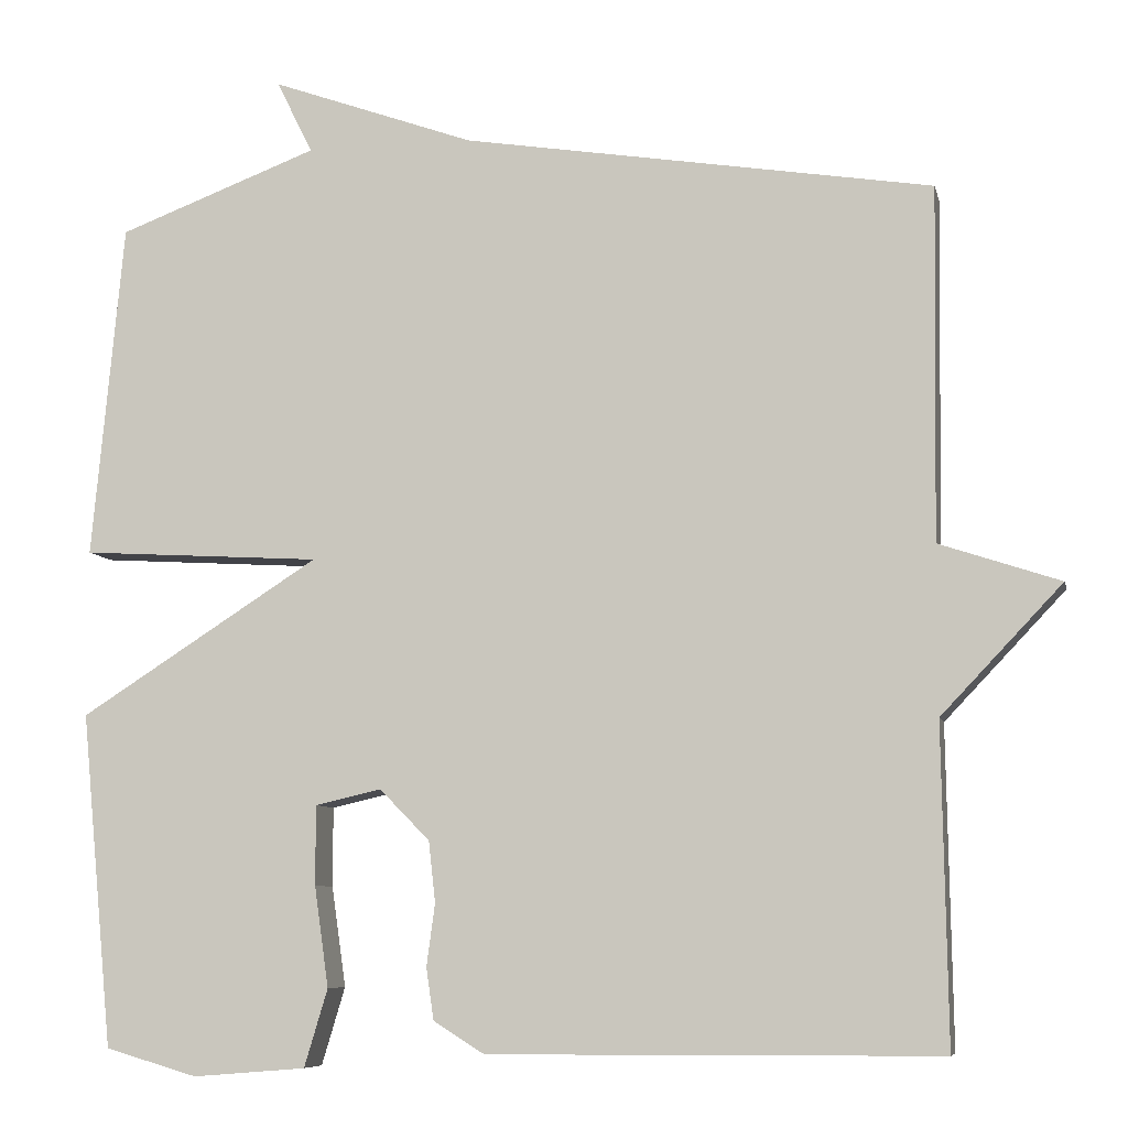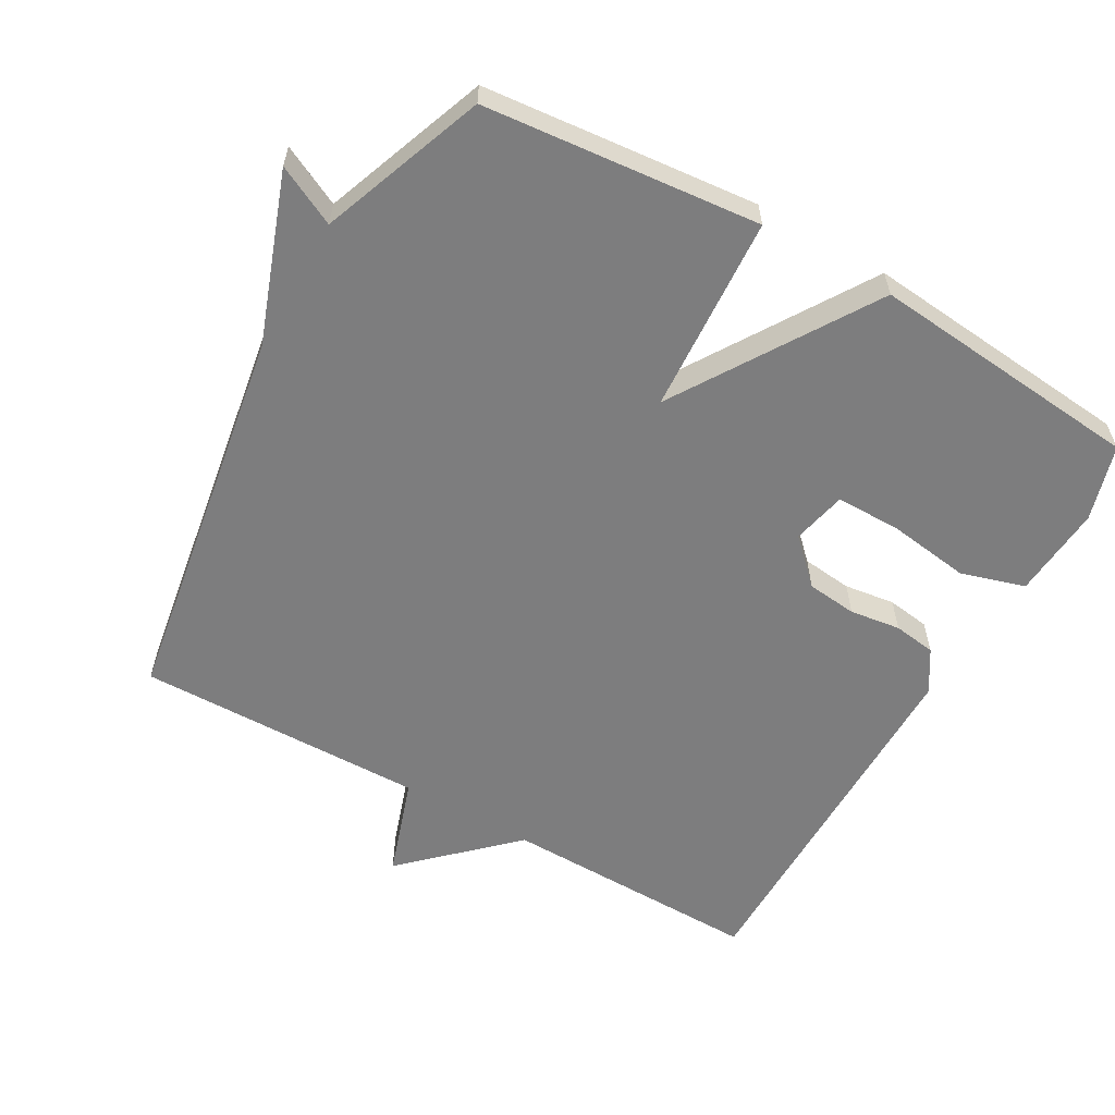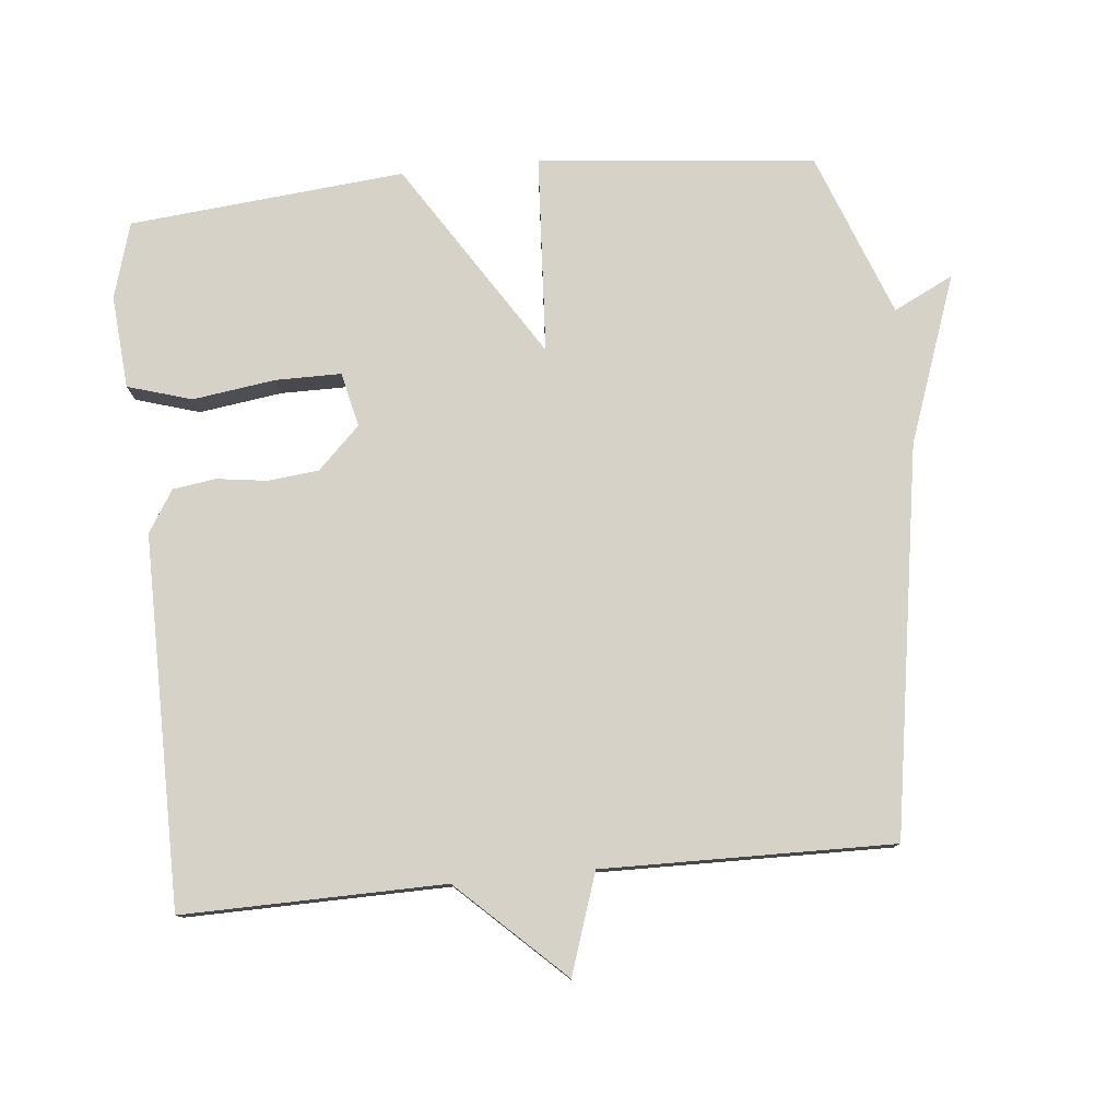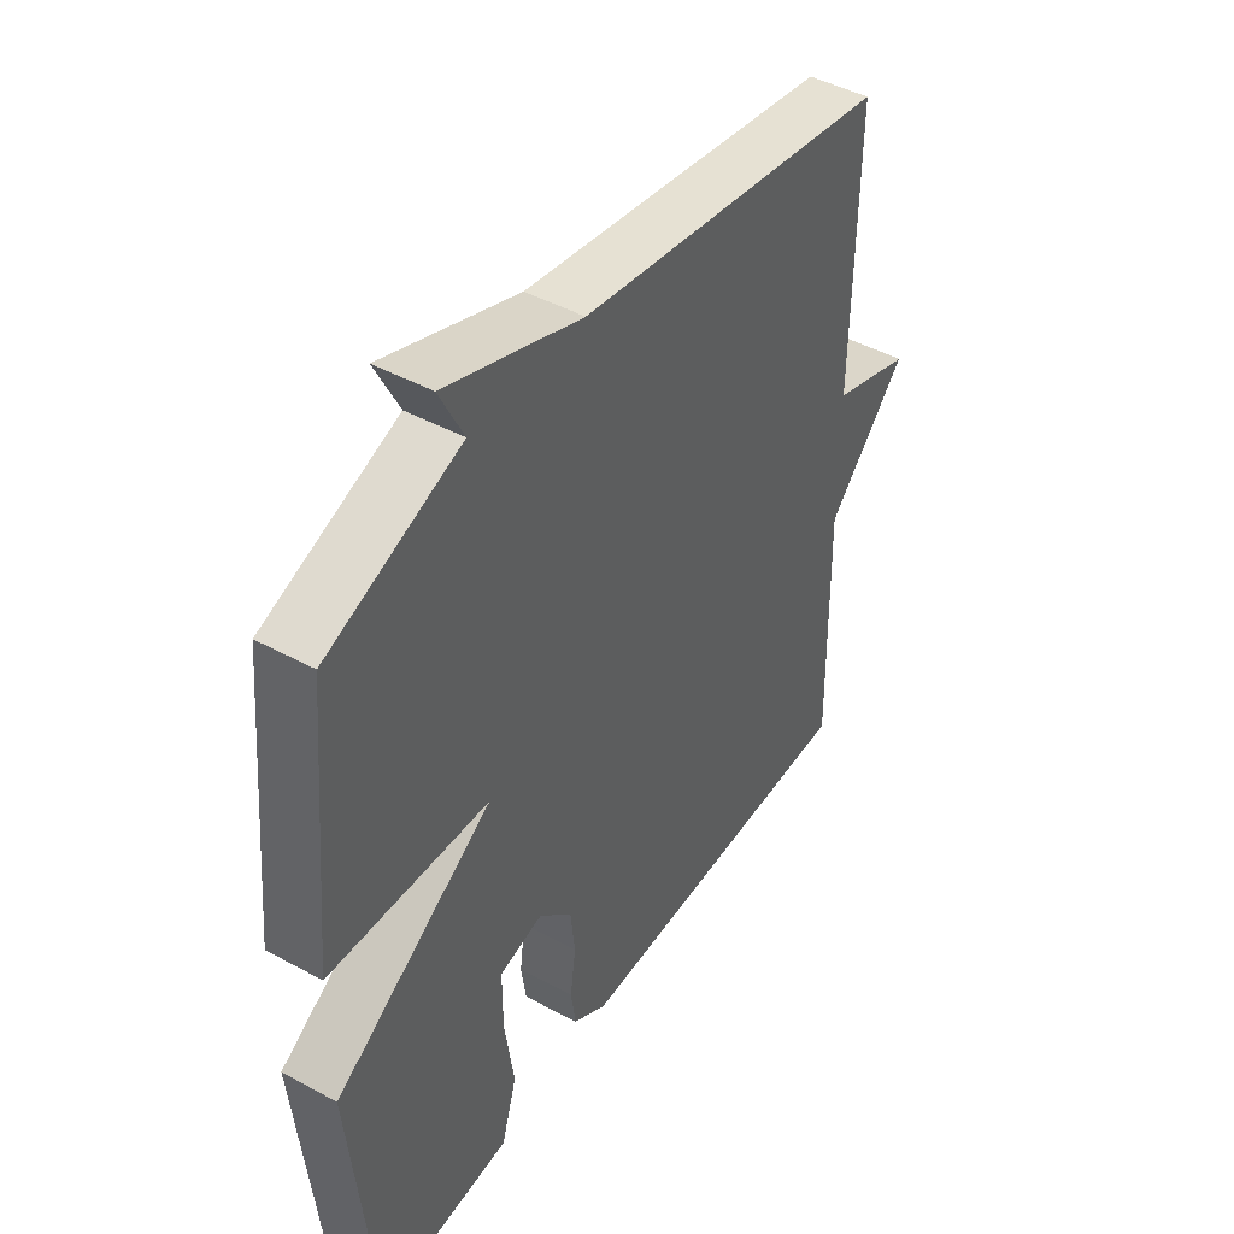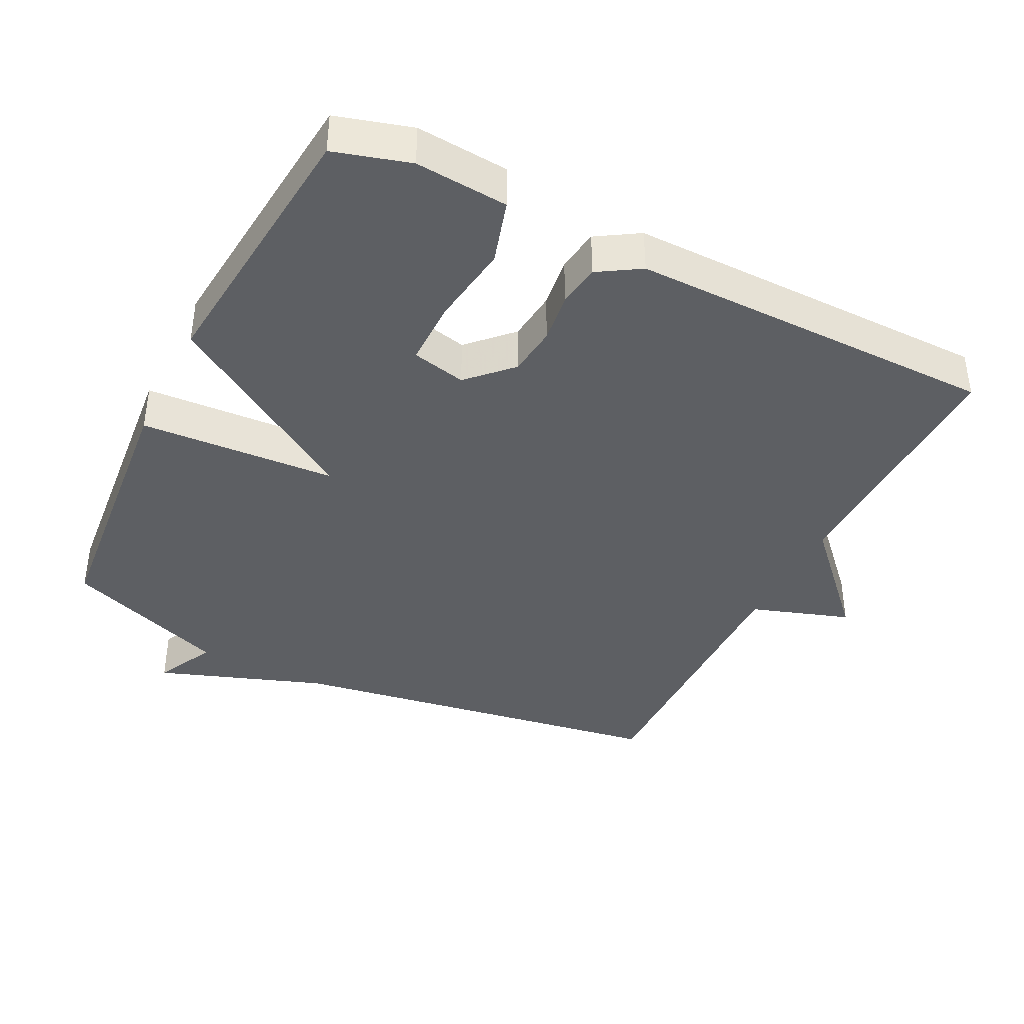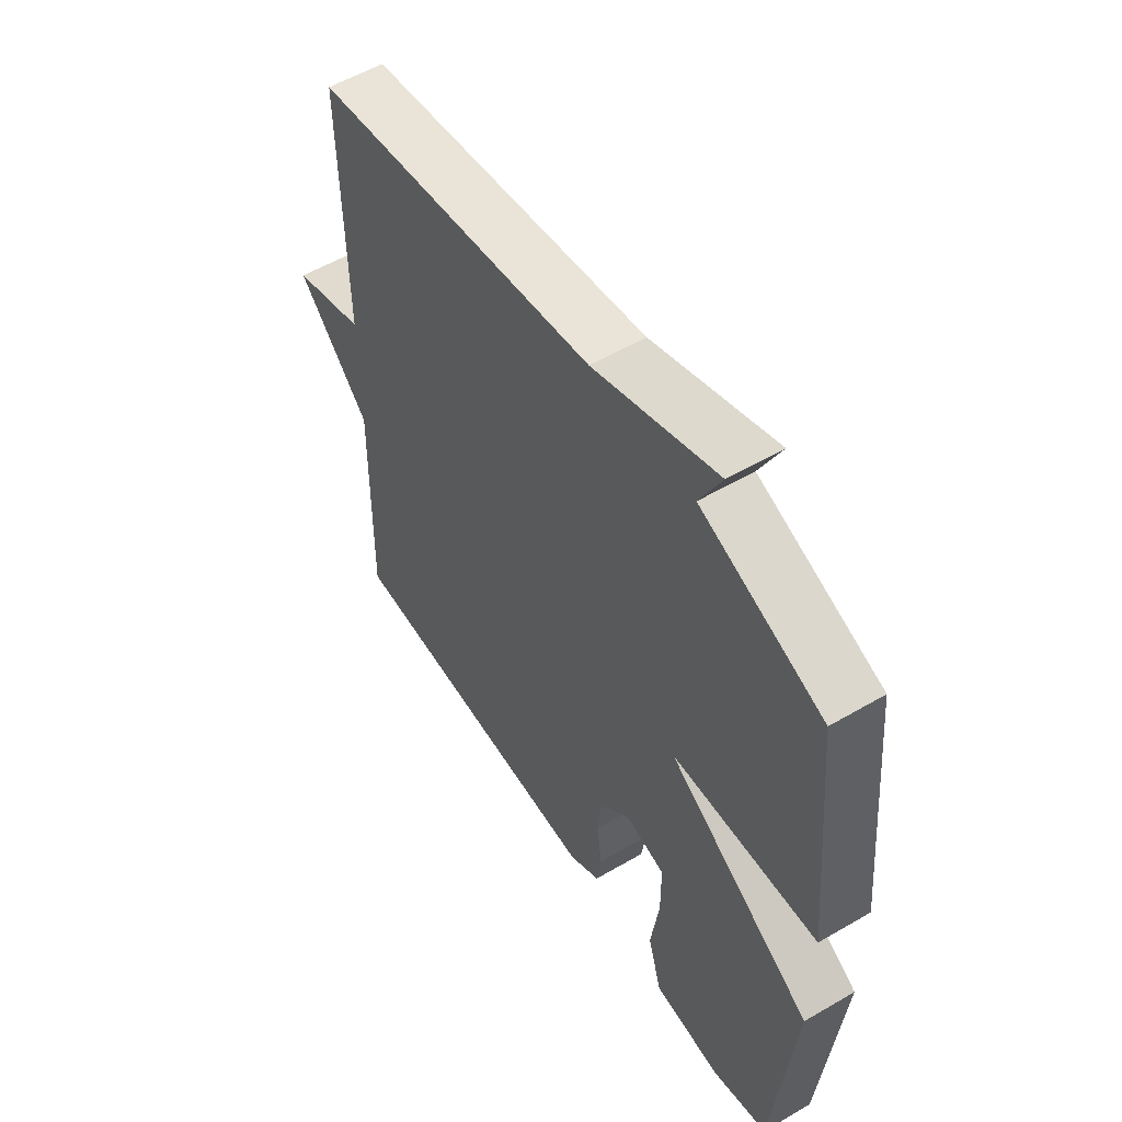
<metadata>
{"format":"obj","ext":"obj","renderer":"f3d","projection":"perspective","resolution":1024,"background":"white","views":[{"elev":-7.7,"azim":-167.7,"up":"+Z"},{"elev":-59.1,"azim":60.5,"up":"+Y"},{"elev":78.5,"azim":-95.6,"up":"+Y"},{"elev":45.5,"azim":122.1,"up":"+Z"},{"elev":-39.8,"azim":153.4,"up":"+Y"},{"elev":55.6,"azim":58.4,"up":"+Z"}]}
</metadata>
<code>
v -0.5 0.07 -0.5
v -0.494 0.07 -0.121
v -0.638 0.07 0.031
v -0.494 0.07 0.079
v -0.5 0.07 0.5
v 0.061 0.07 0.59
v 0.304 0.07 0.677
v 0.261 0.07 0.59
v 0.5 0.07 0.5
v 0.538 0.07 0.099
v 0.251 0.07 0.082
v 0.538 0.07 -0.101
v 0.5 0.07 -0.5
v 0.39 0.07 -0.532
v 0.255 0.07 -0.521
v 0.227 0.07 -0.428
v 0.244 0.07 -0.308
v 0.244 0.07 -0.213
v 0.165 0.07 -0.195
v 0.105 0.07 -0.256
v 0.097 0.07 -0.329
v 0.107 0.07 -0.403
v 0.098 0.07 -0.465
v 0.037 0.07 -0.503
v -0.5 0 -0.5
v -0.494 0 -0.121
v -0.638 0 0.031
v -0.494 0 0.079
v -0.5 0 0.5
v 0.061 0 0.59
v 0.304 0 0.677
v 0.261 0 0.59
v 0.5 0 0.5
v 0.538 0 0.099
v 0.251 0 0.082
v 0.538 0 -0.101
v 0.5 0 -0.5
v 0.39 0 -0.532
v 0.255 0 -0.521
v 0.227 0 -0.428
v 0.244 0 -0.308
v 0.244 0 -0.213
v 0.165 0 -0.195
v 0.105 0 -0.256
v 0.097 0 -0.329
v 0.107 0 -0.403
v 0.098 0 -0.465
v 0.037 0 -0.503
f 24 1 2
f 23 24 2
f 22 23 2
f 21 22 2
f 2 3 4
f 21 2 4
f 20 21 4
f 4 5 6
f 20 4 6
f 19 20 6
f 18 19 6
f 15 16 17
f 14 15 17
f 13 14 17
f 12 13 17
f 11 12 17 18
f 8 9 10 11
f 8 11 18 6
f 6 7 8
f 26 25 48
f 26 48 47
f 26 47 46
f 26 46 45
f 28 27 26
f 28 26 45
f 28 45 44
f 30 29 28
f 30 28 44
f 30 44 43
f 30 43 42
f 41 40 39
f 41 39 38
f 41 38 37
f 41 37 36
f 42 41 36 35
f 35 34 33 32
f 30 42 35 32
f 32 31 30
f 1 25 26 2
f 2 26 27 3
f 3 27 28 4
f 4 28 29 5
f 5 29 30 6
f 6 30 31 7
f 7 31 32 8
f 8 32 33 9
f 9 33 34 10
f 10 34 35 11
f 11 35 36 12
f 12 36 37 13
f 13 37 38 14
f 14 38 39 15
f 15 39 40 16
f 16 40 41 17
f 17 41 42 18
f 18 42 43 19
f 19 43 44 20
f 20 44 45 21
f 21 45 46 22
f 22 46 47 23
f 23 47 48 24
f 24 48 25 1

</code>
